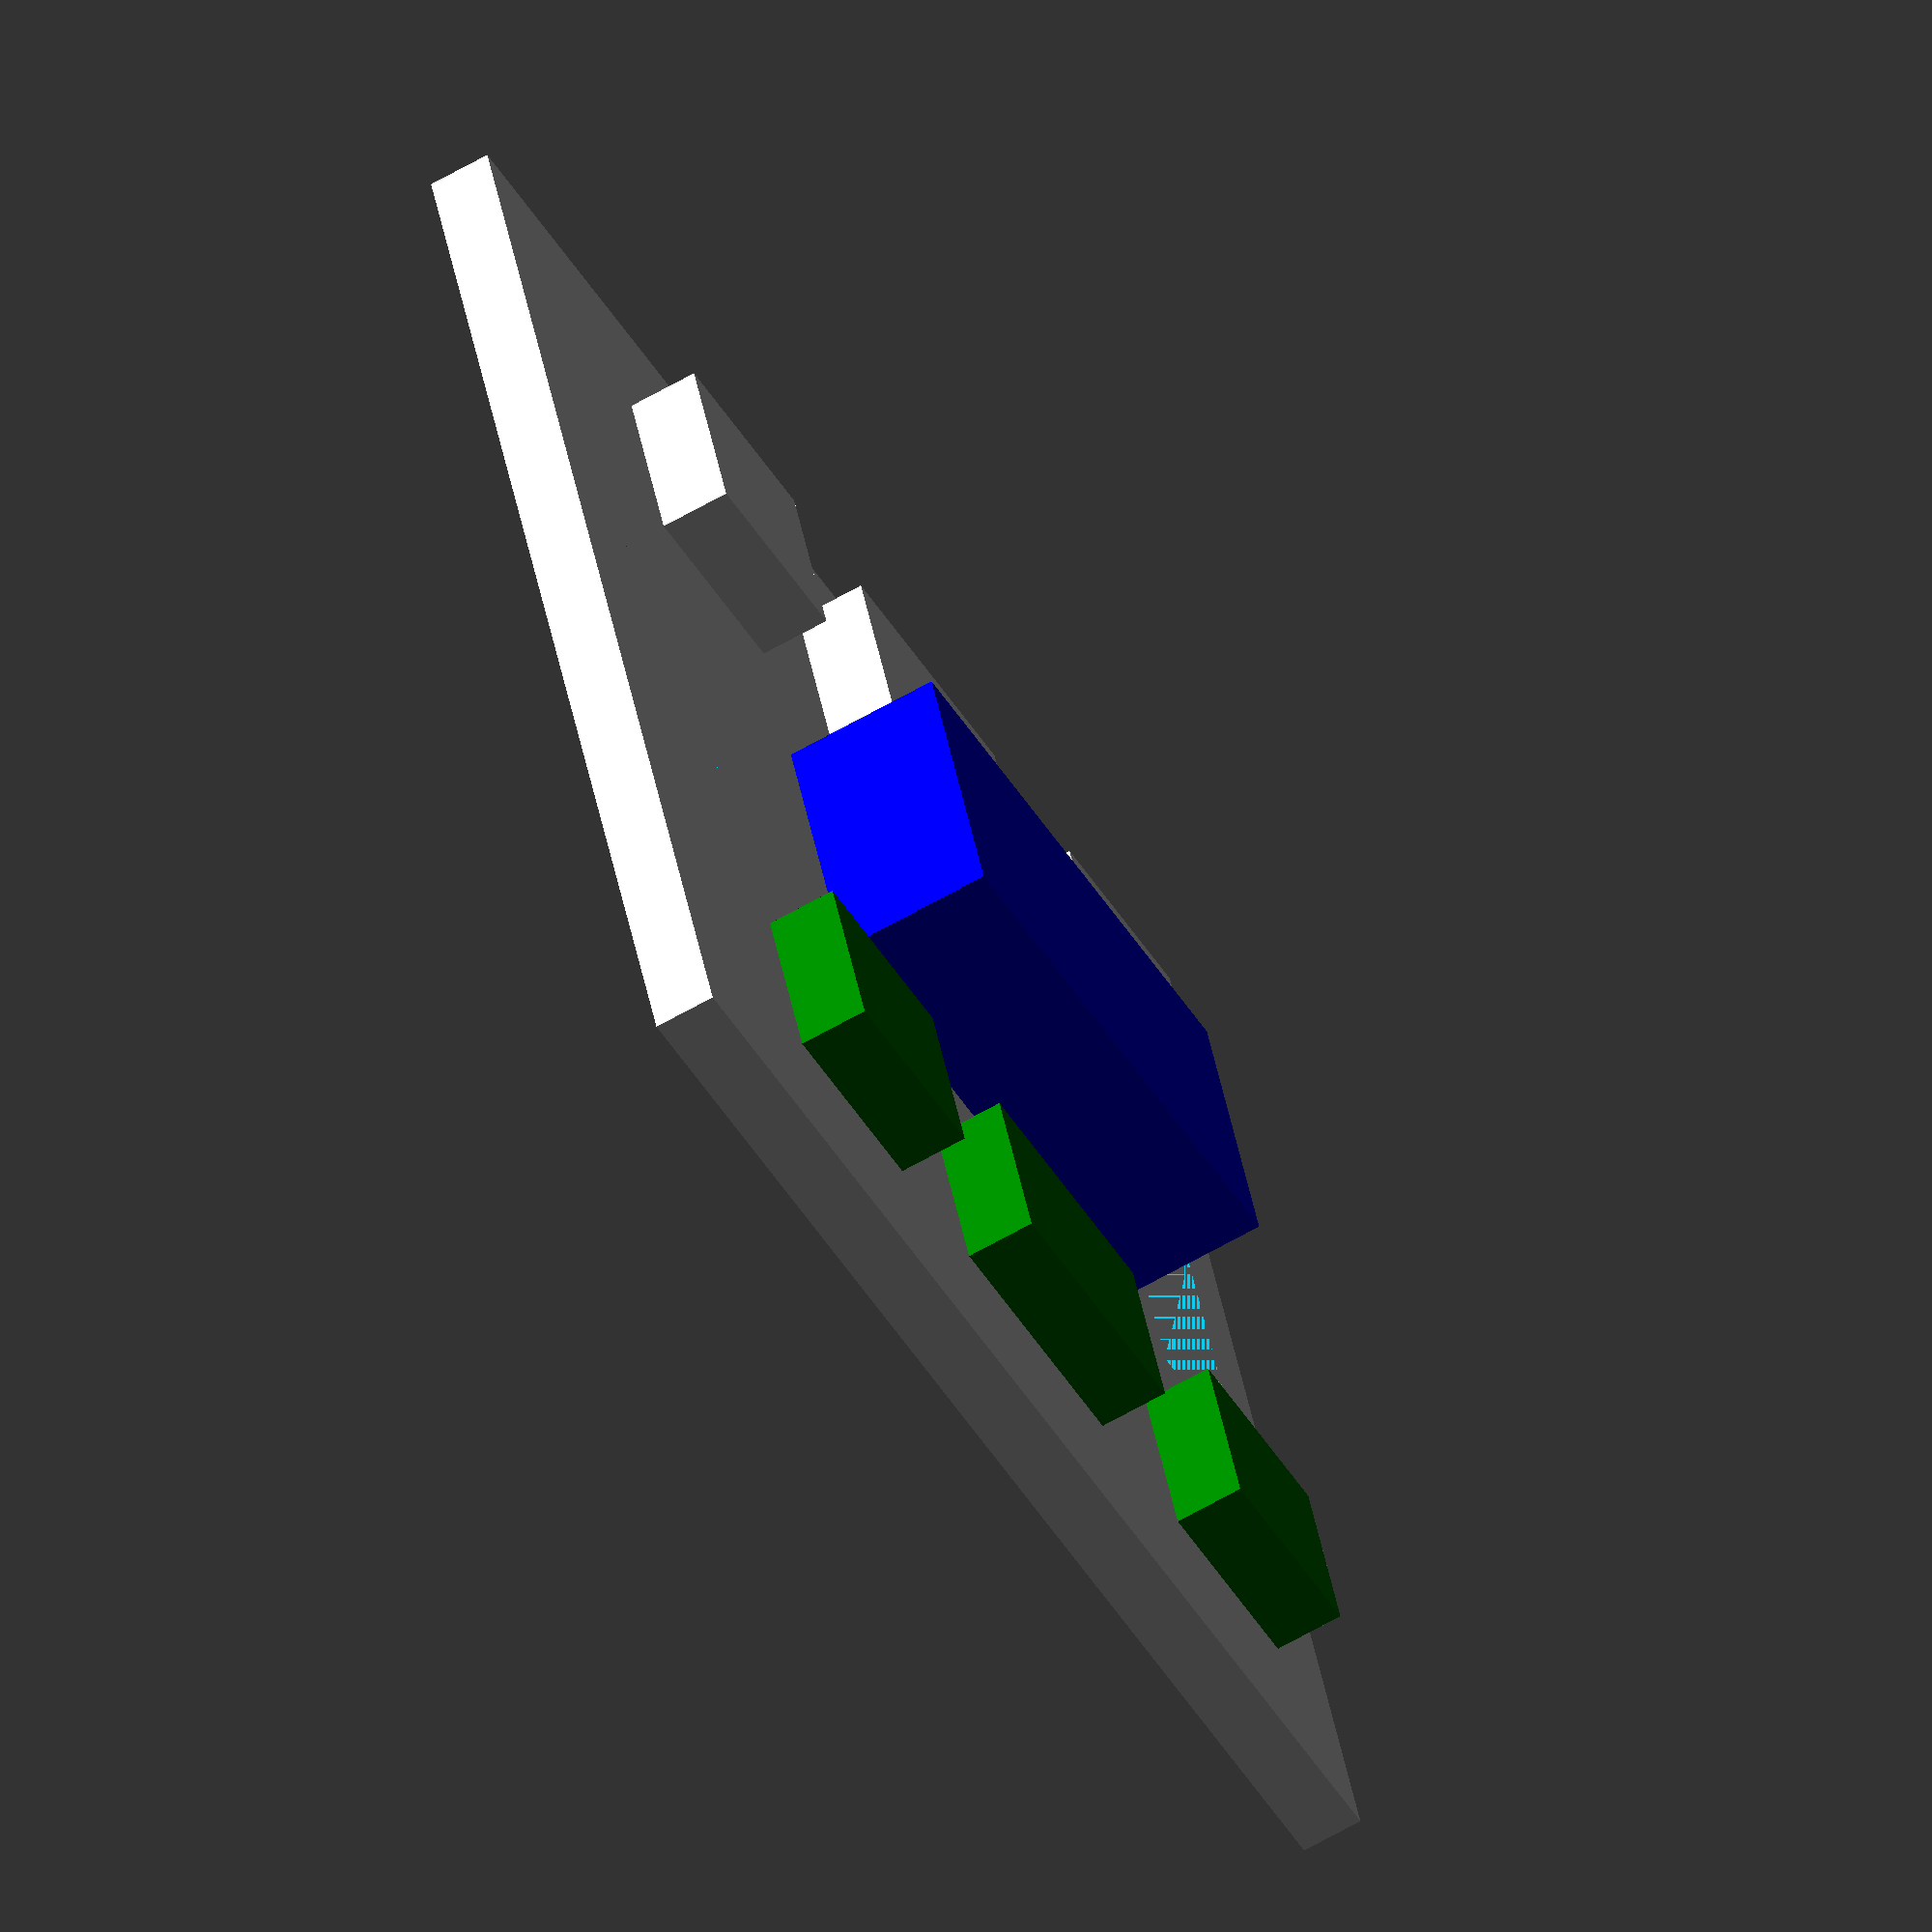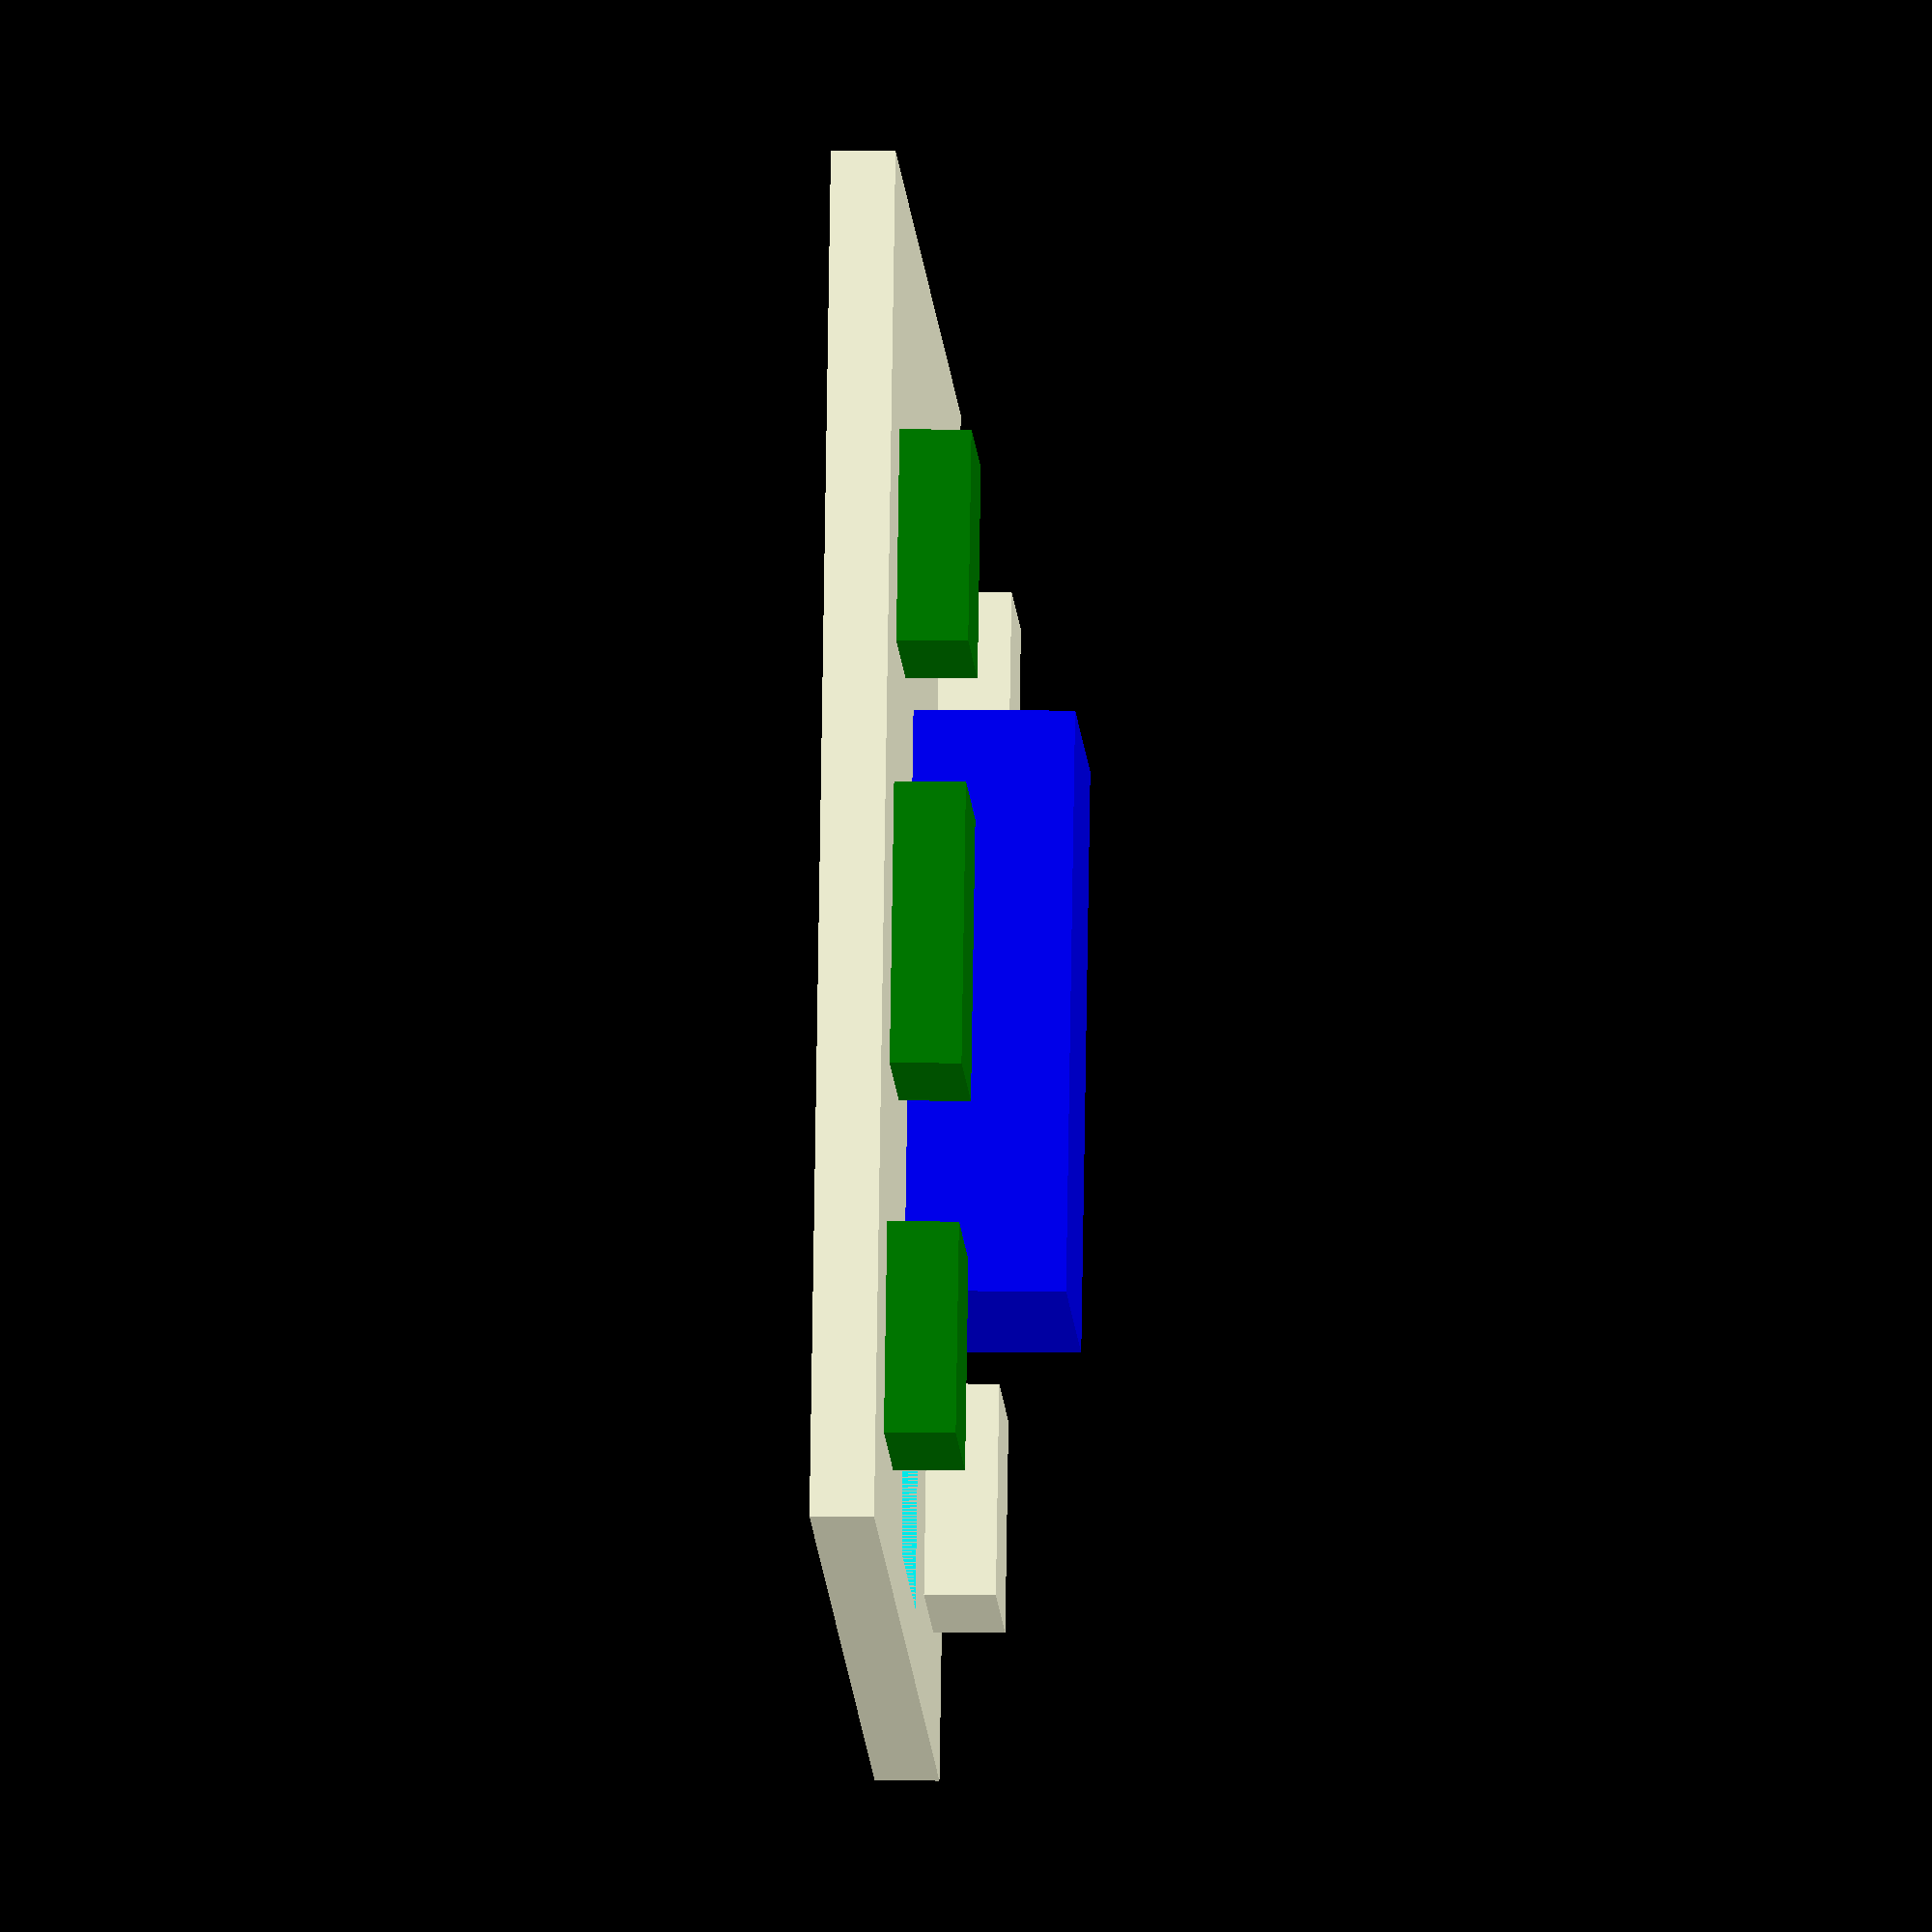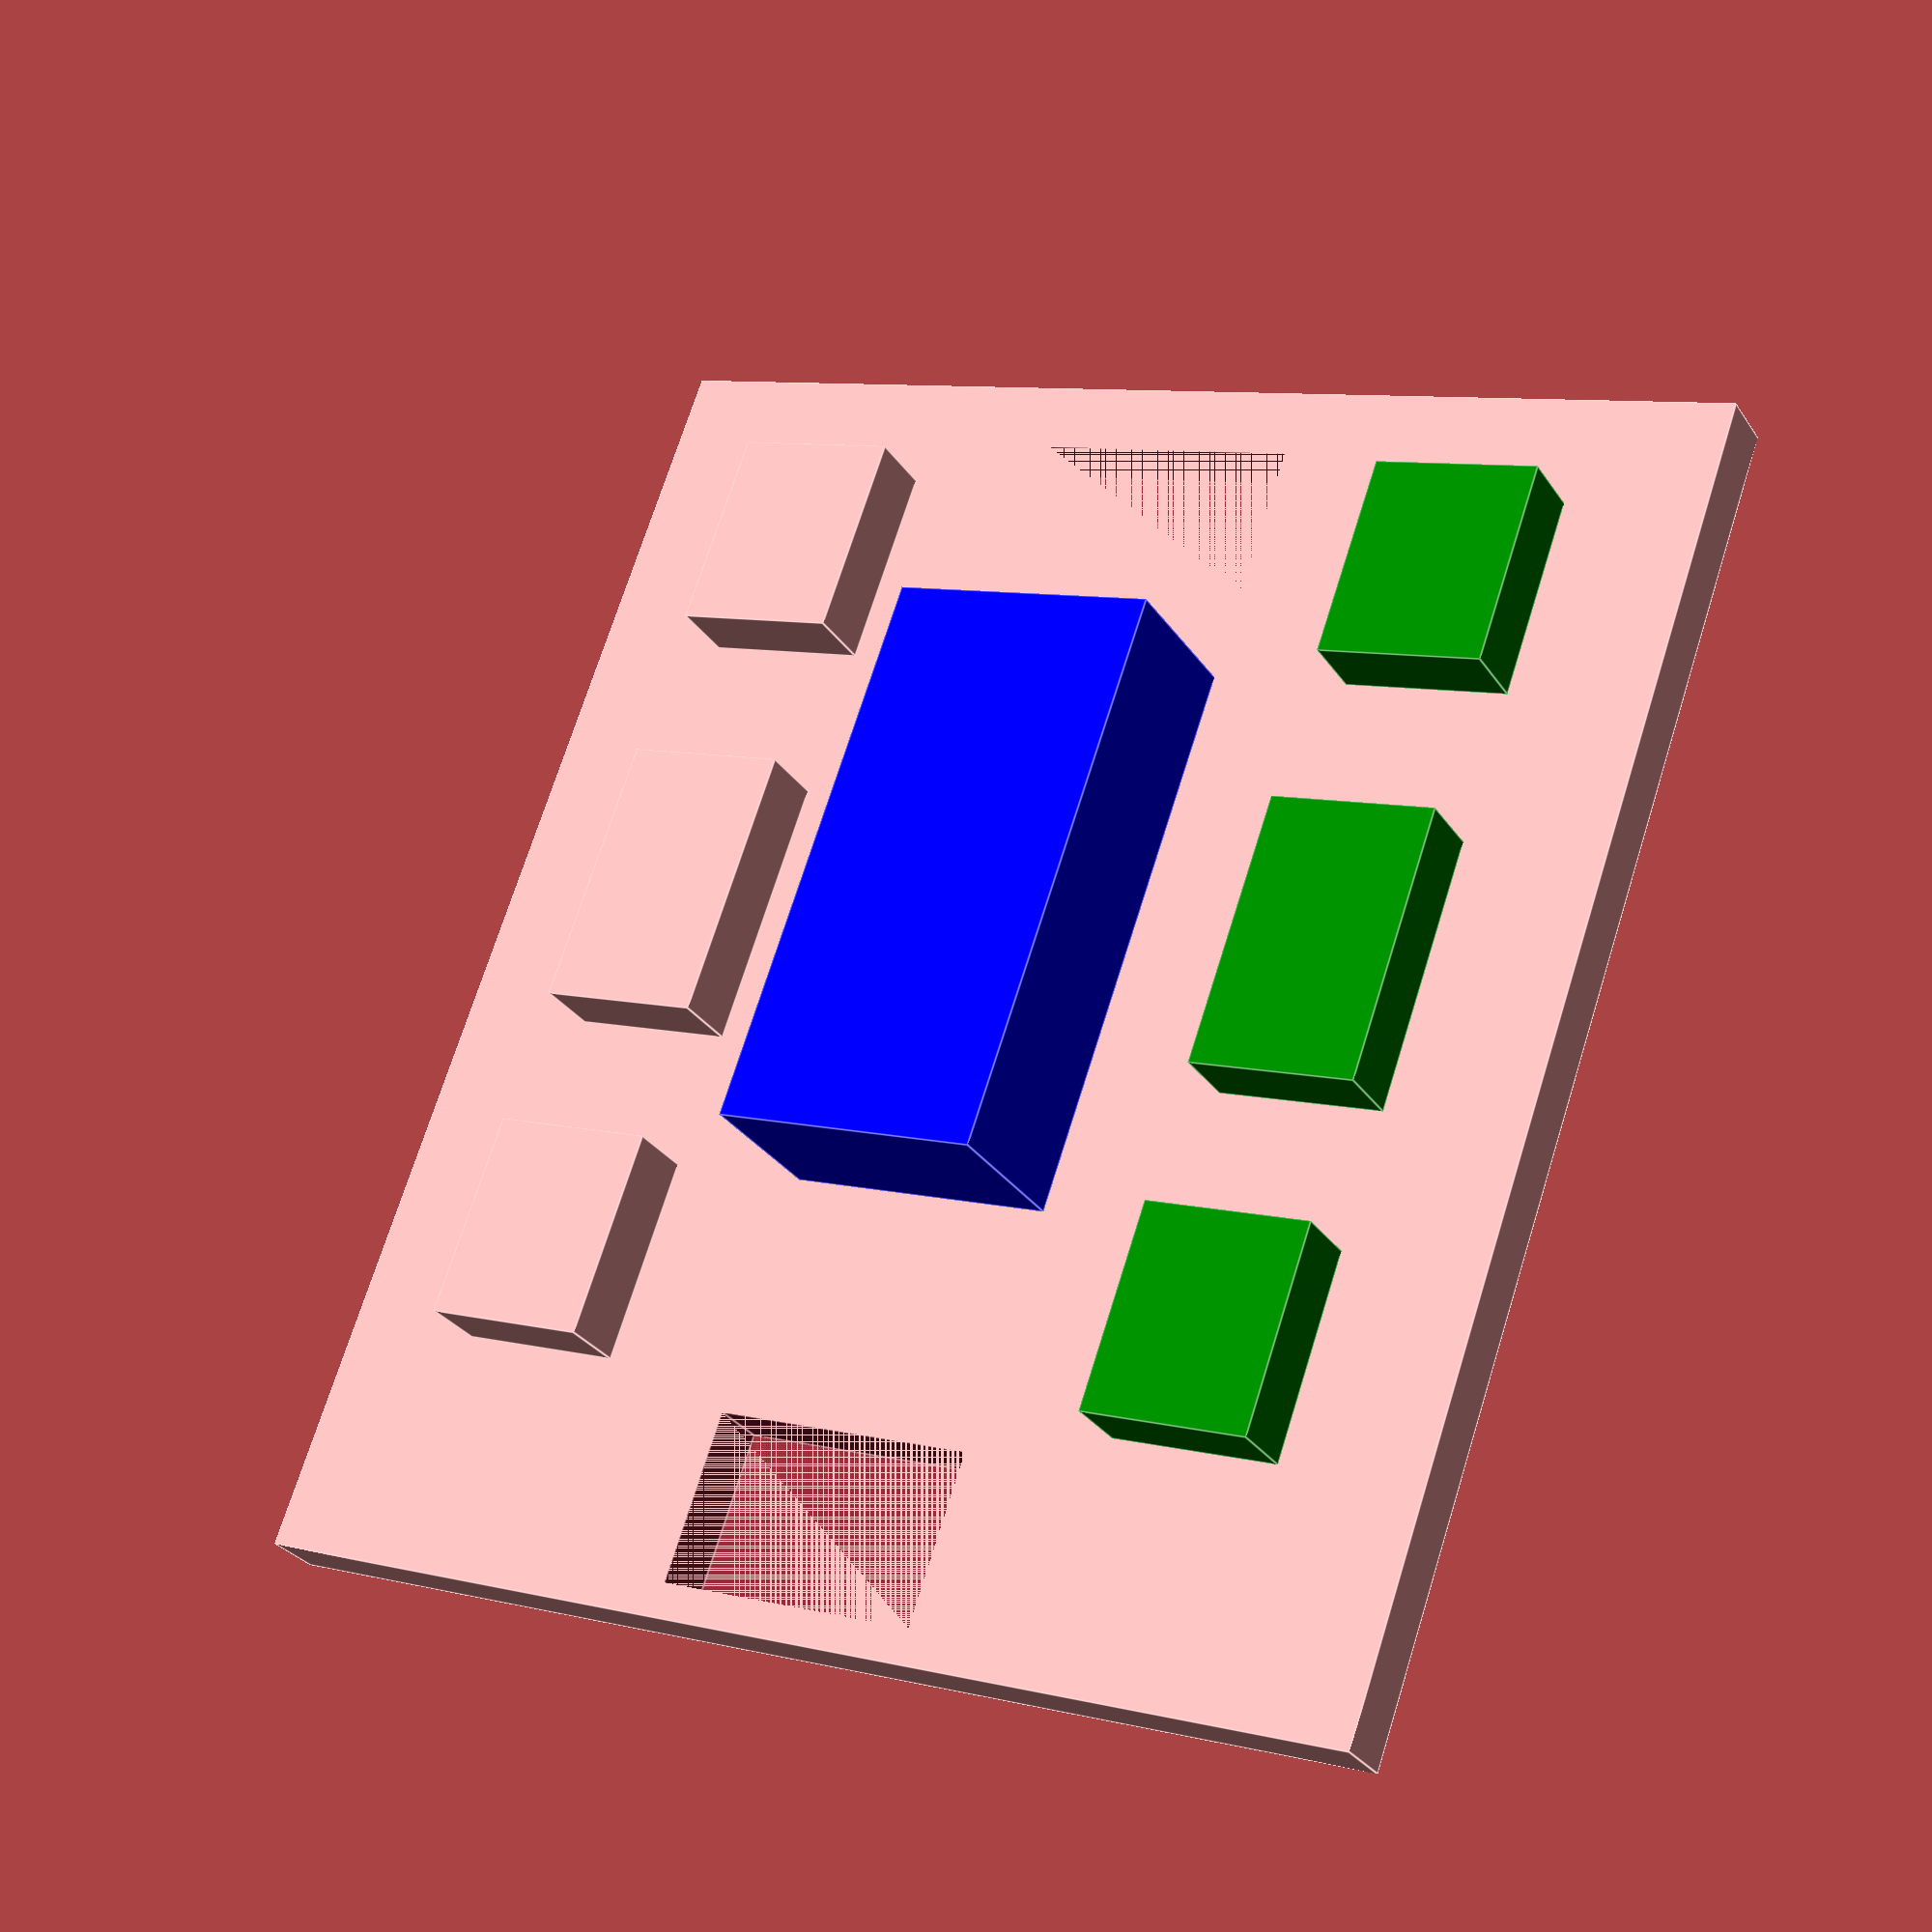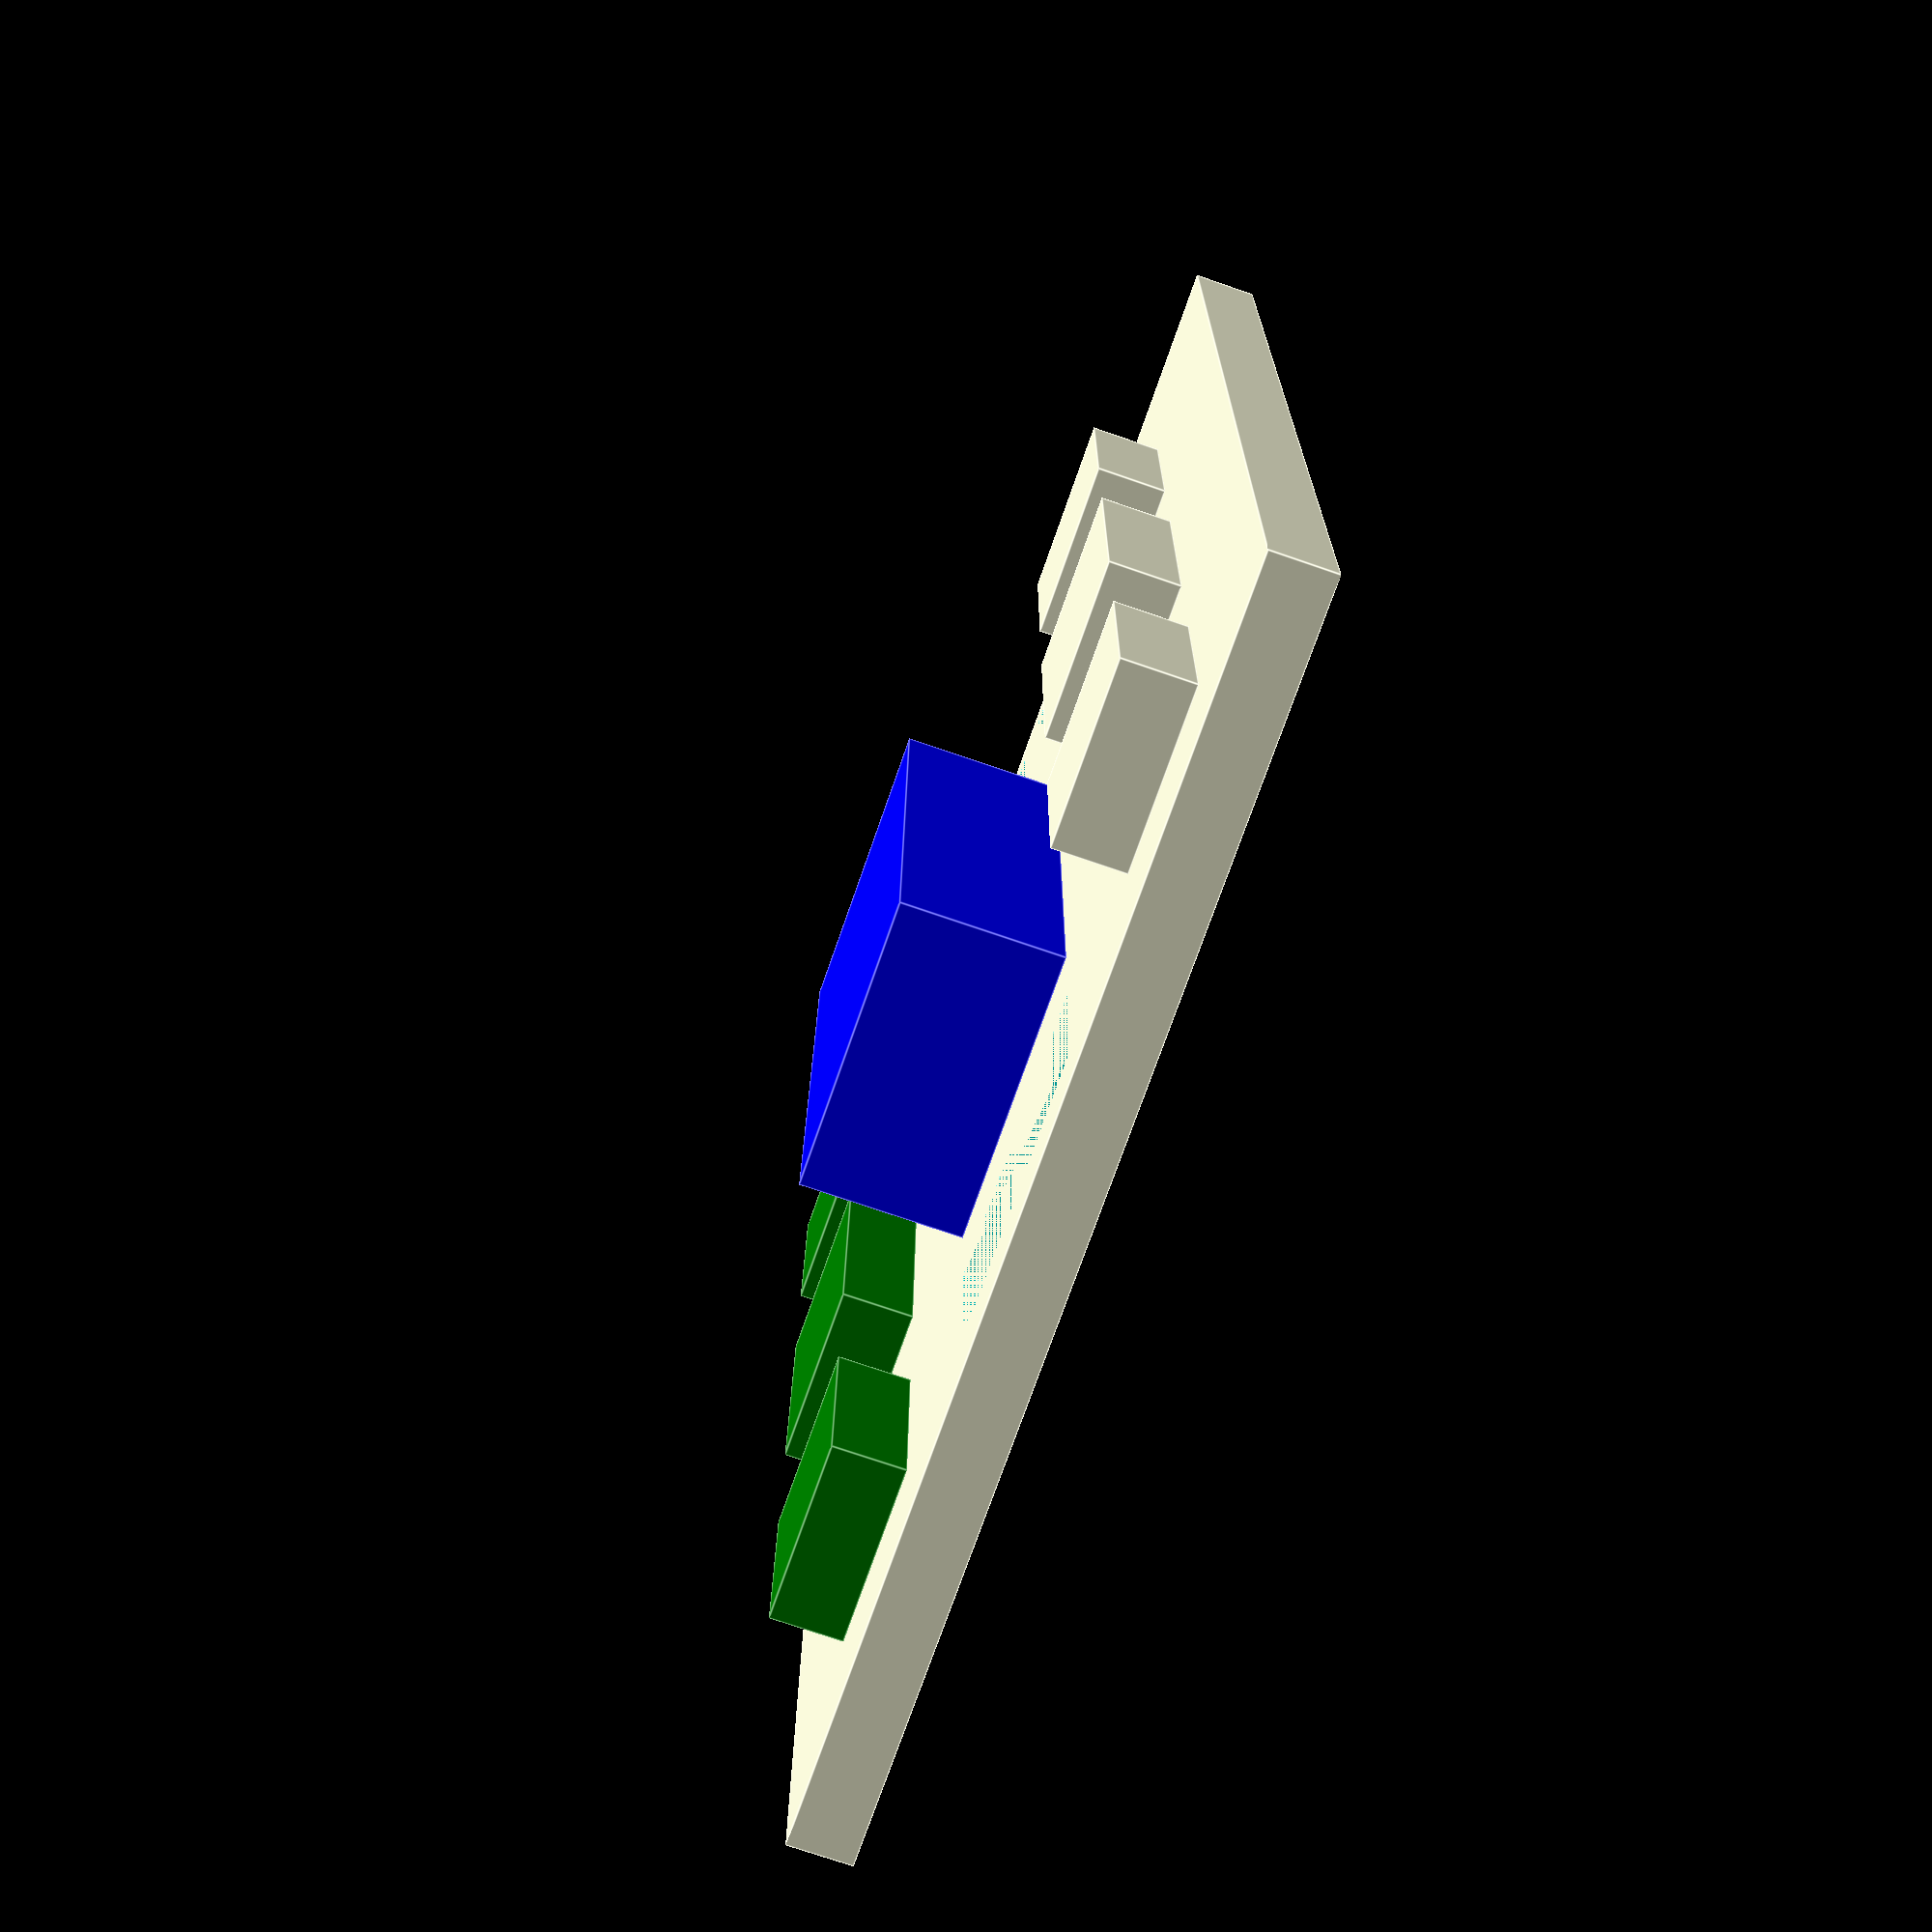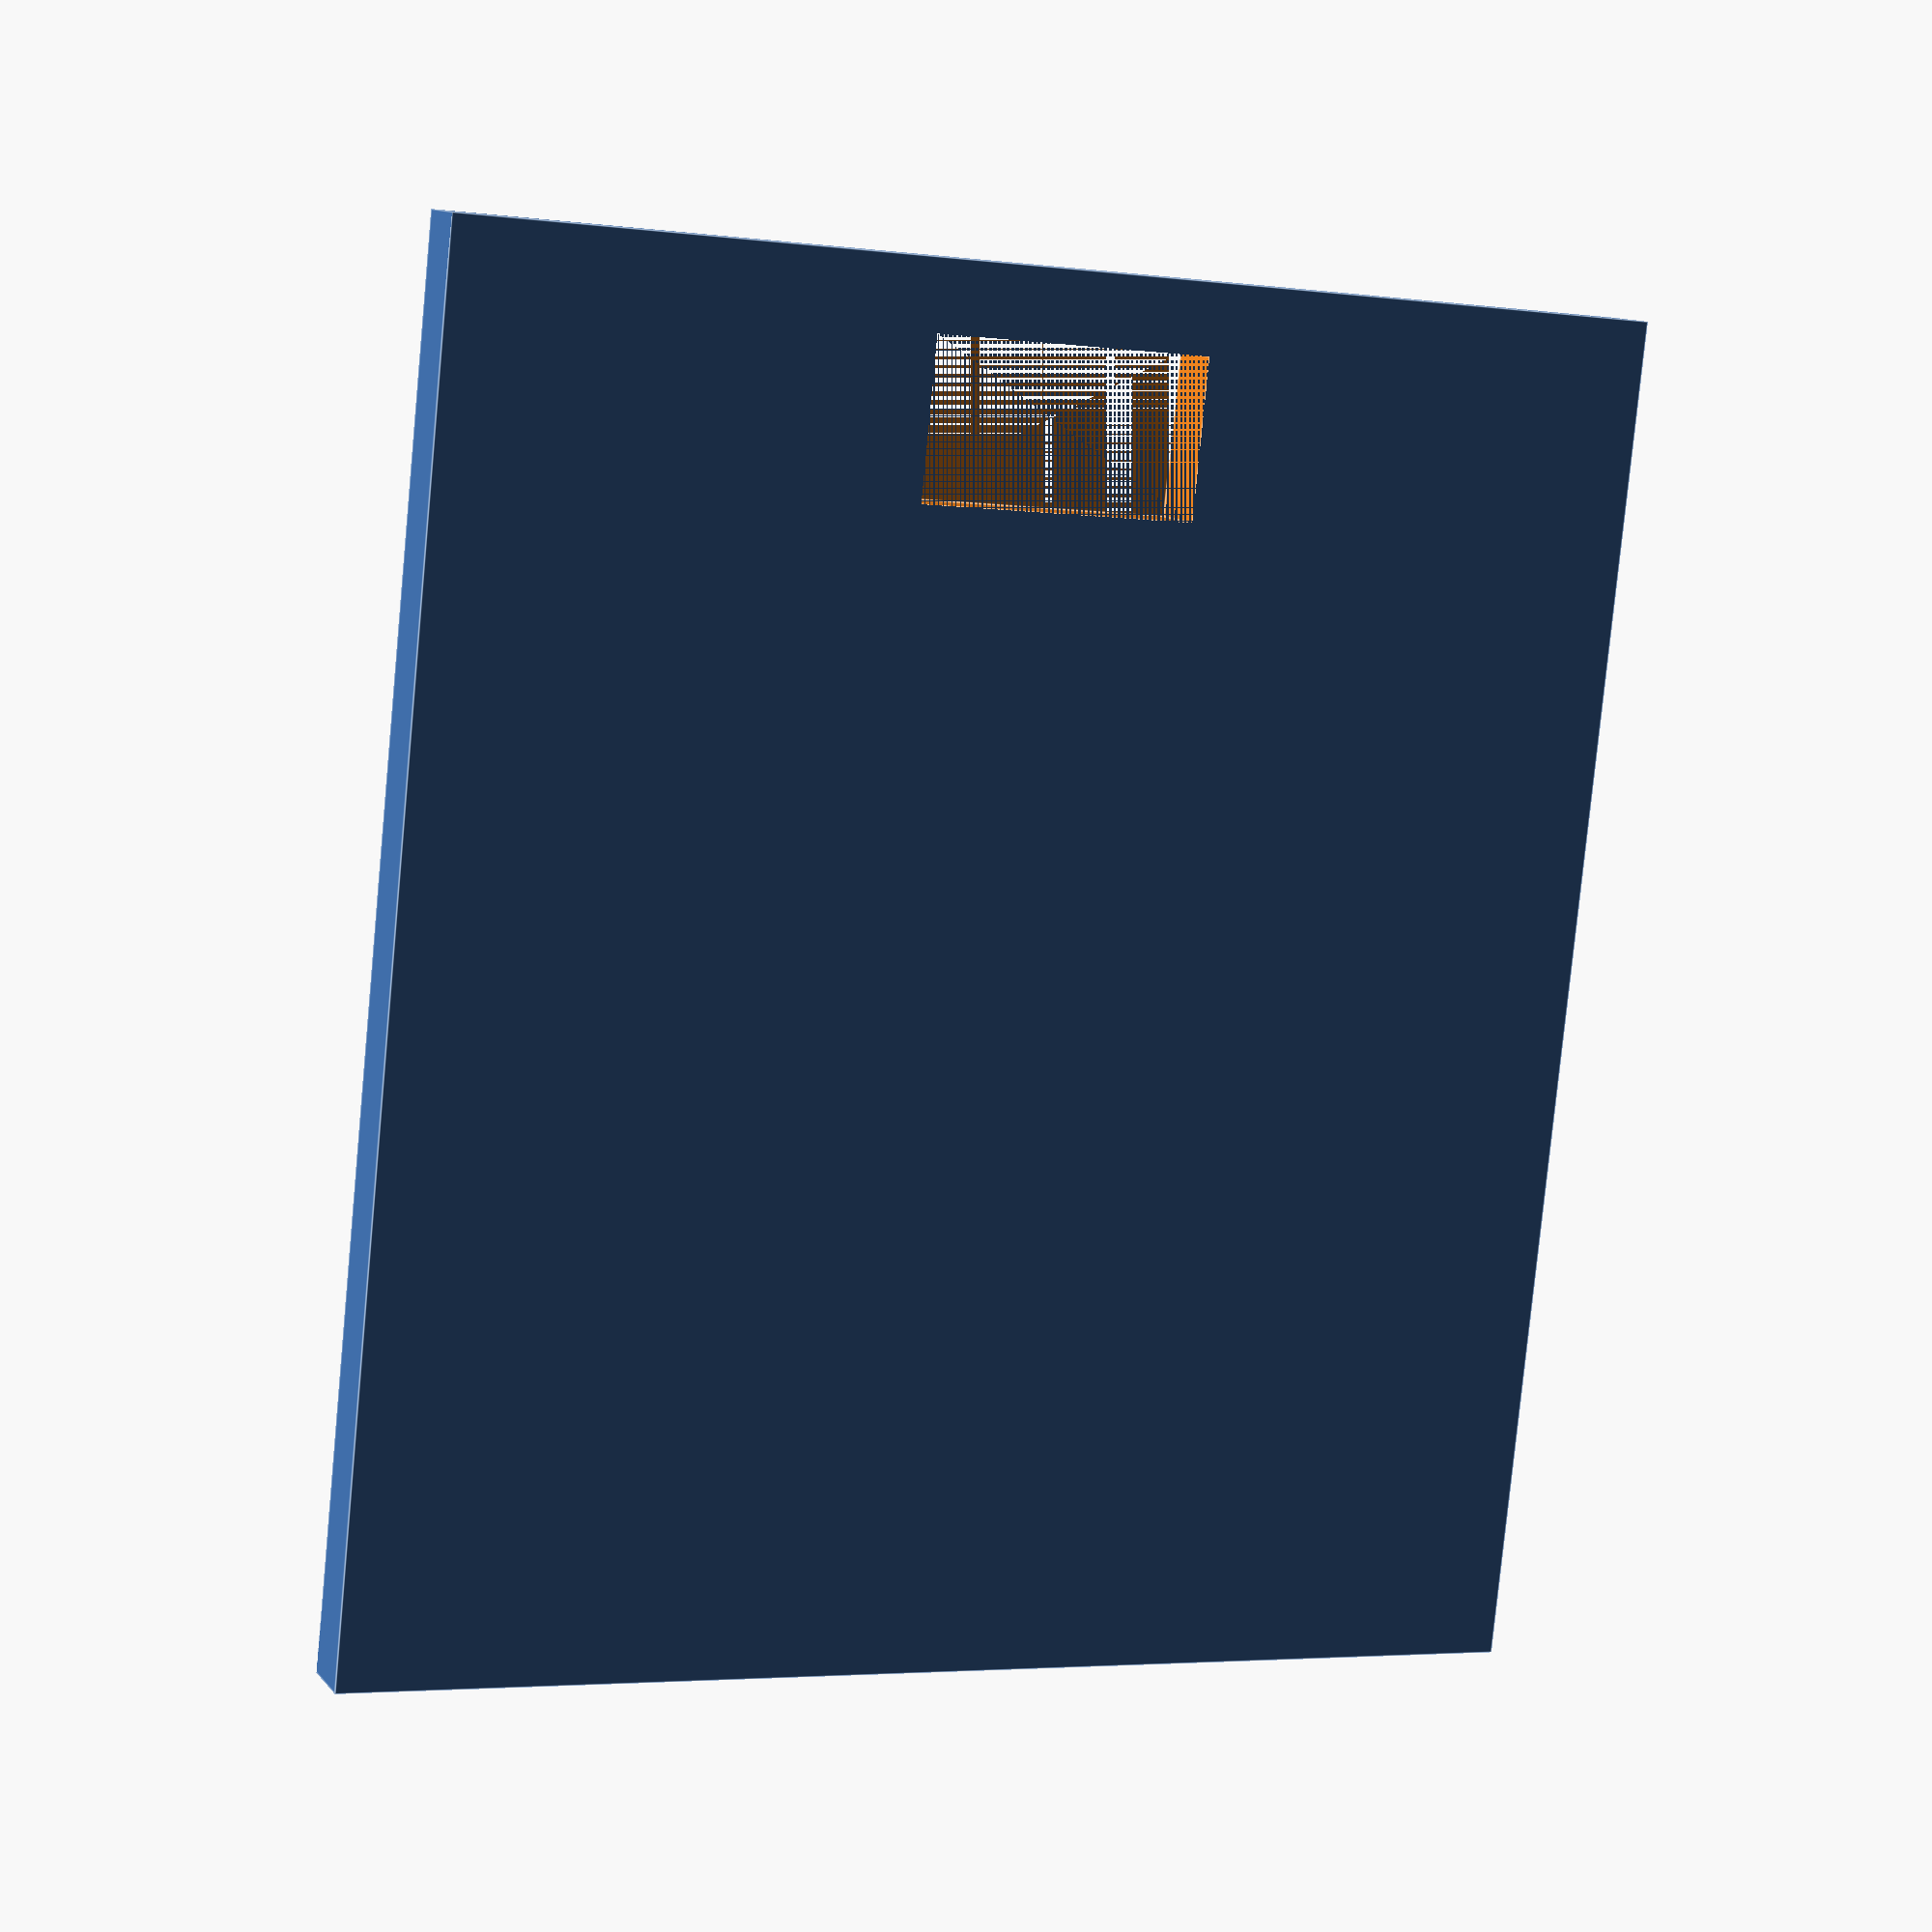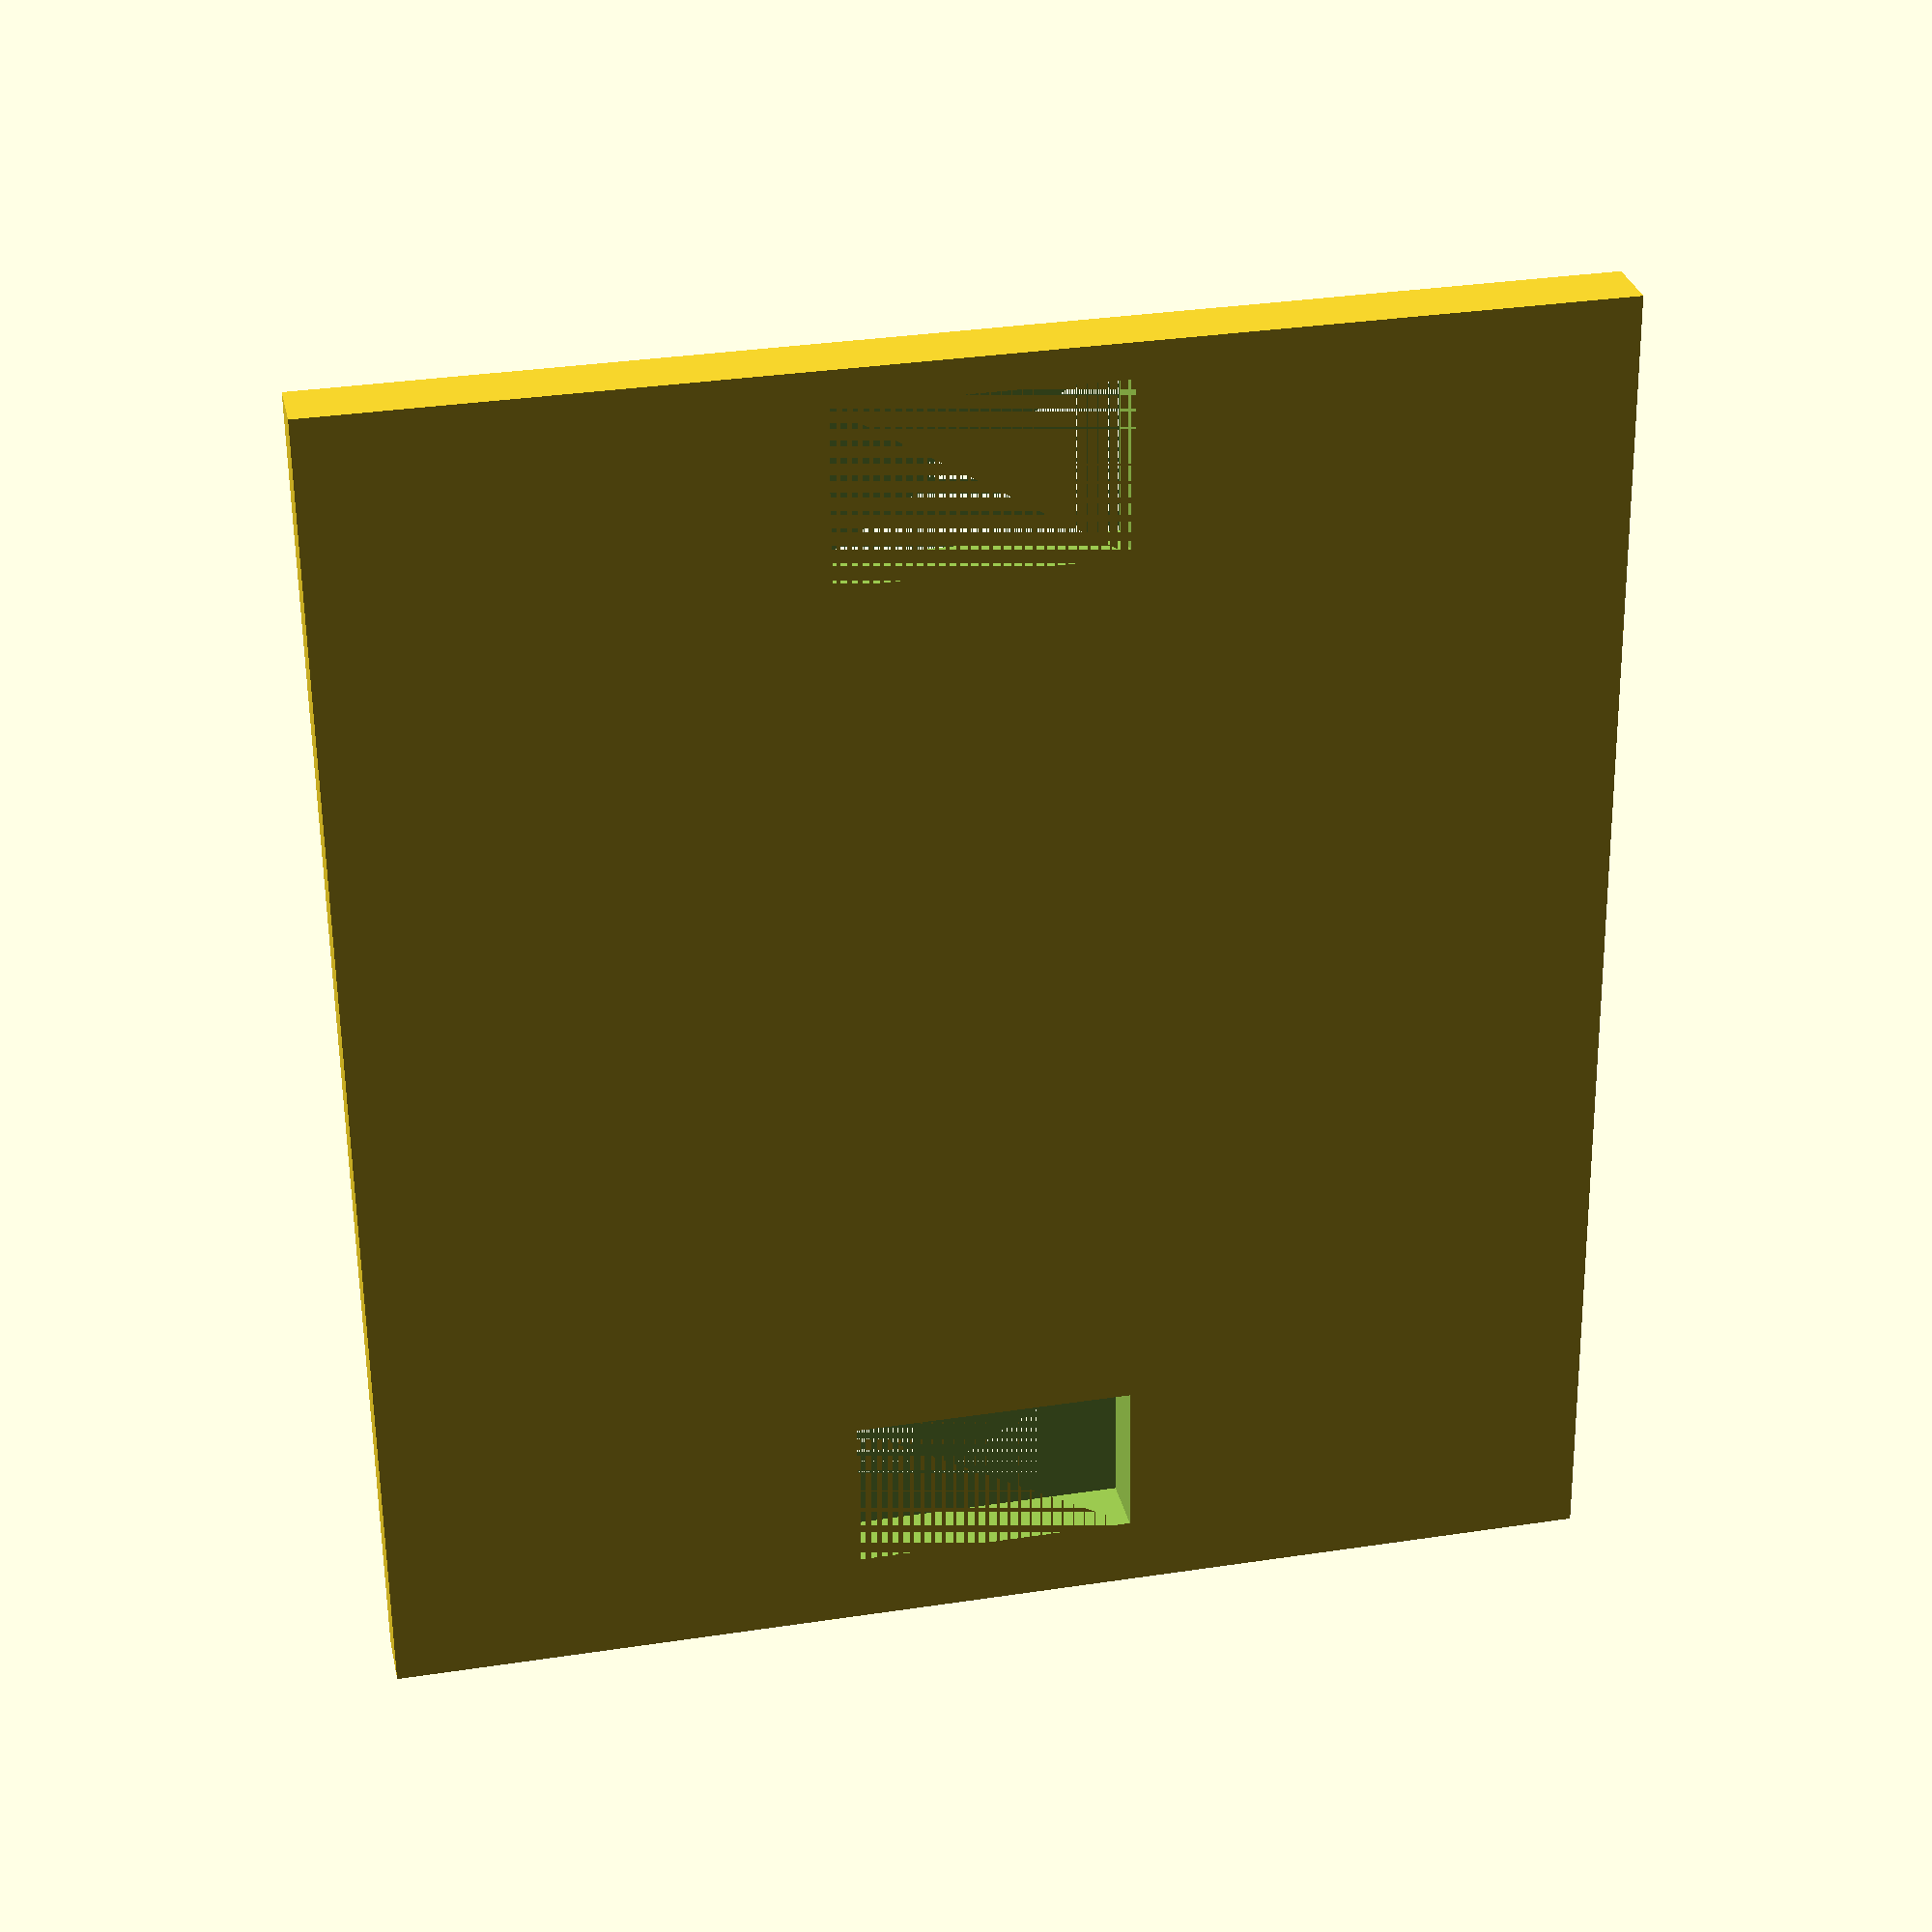
<openscad>
//Abstand zwischen zwei Winkeln
d2=3.6;
d=d2/2;

//Länge von außen bis zum Eck
l=38.8;
b=35;

//Breite Schlitz
bs=9;
//Breite Nippel
bn=8;
//y Nippel 1 (Eck)
yn1a=1;
yn1b=6;
tn1=yn1b-yn1a;

//yh (von hinten) Nippel 2
yn2a=2;
yn2b=6.5;
tn2=yn2b-yn2a;

//cube([b,l,d2]);

//Original-Breite Nut
obn=7.5;
//Soll Nut Füller
bnf=5;
//Abstand Nut Rand
anr=3;

difference() {
cube([b,l,d]);

translate([b/2-bn/2,yn1a,0])
cube([bn,tn1,d]);
    
    
translate([b/2-bn/2,l-tn2-yn2a,0])
    cube([bn,tn2,d]);
}

//nut a tiefe (die am eck)
nay=7;
nat=13-nay;
tn=2;

module poebbel(xn) {

translate([xn,nay,d])
cube([bnf,nat,tn]);

nby=17;
nbt=25-nby;

translate([xn,nby,d])
cube([bnf,nbt,tn]);

ncy=29.5;
nct=35.5-ncy;
translate([xn,ncy,d])
cube([bnf,nct,tn]);
}

xnl=anr+(obn-bnf)/2;
xnr=b-bnf-xnl;

poebbel(xnl);
color("green")
poebbel(xnr);

bss=bs*0.9;

k=13;
j=29.5;
translate([b/2-bss/2,k,d])
color("blue")
cube([bss,j-k,4.5]);






</openscad>
<views>
elev=245.7 azim=248.9 roll=240.2 proj=o view=solid
elev=355.6 azim=196.5 roll=273.1 proj=o view=wireframe
elev=29.1 azim=19.6 roll=27.3 proj=p view=edges
elev=73.2 azim=180.6 roll=70.9 proj=p view=edges
elev=348.6 azim=354.0 roll=156.9 proj=p view=edges
elev=330.8 azim=180.7 roll=168.1 proj=p view=solid
</views>
